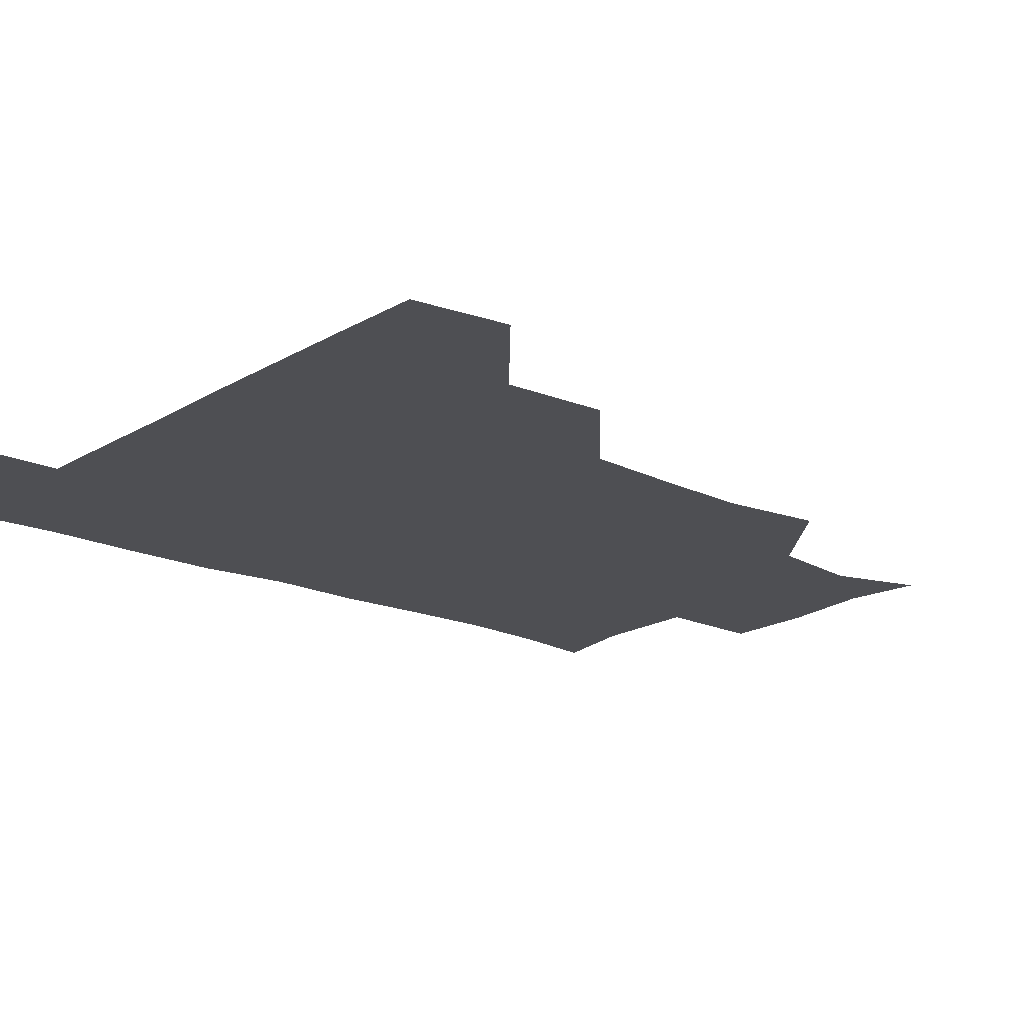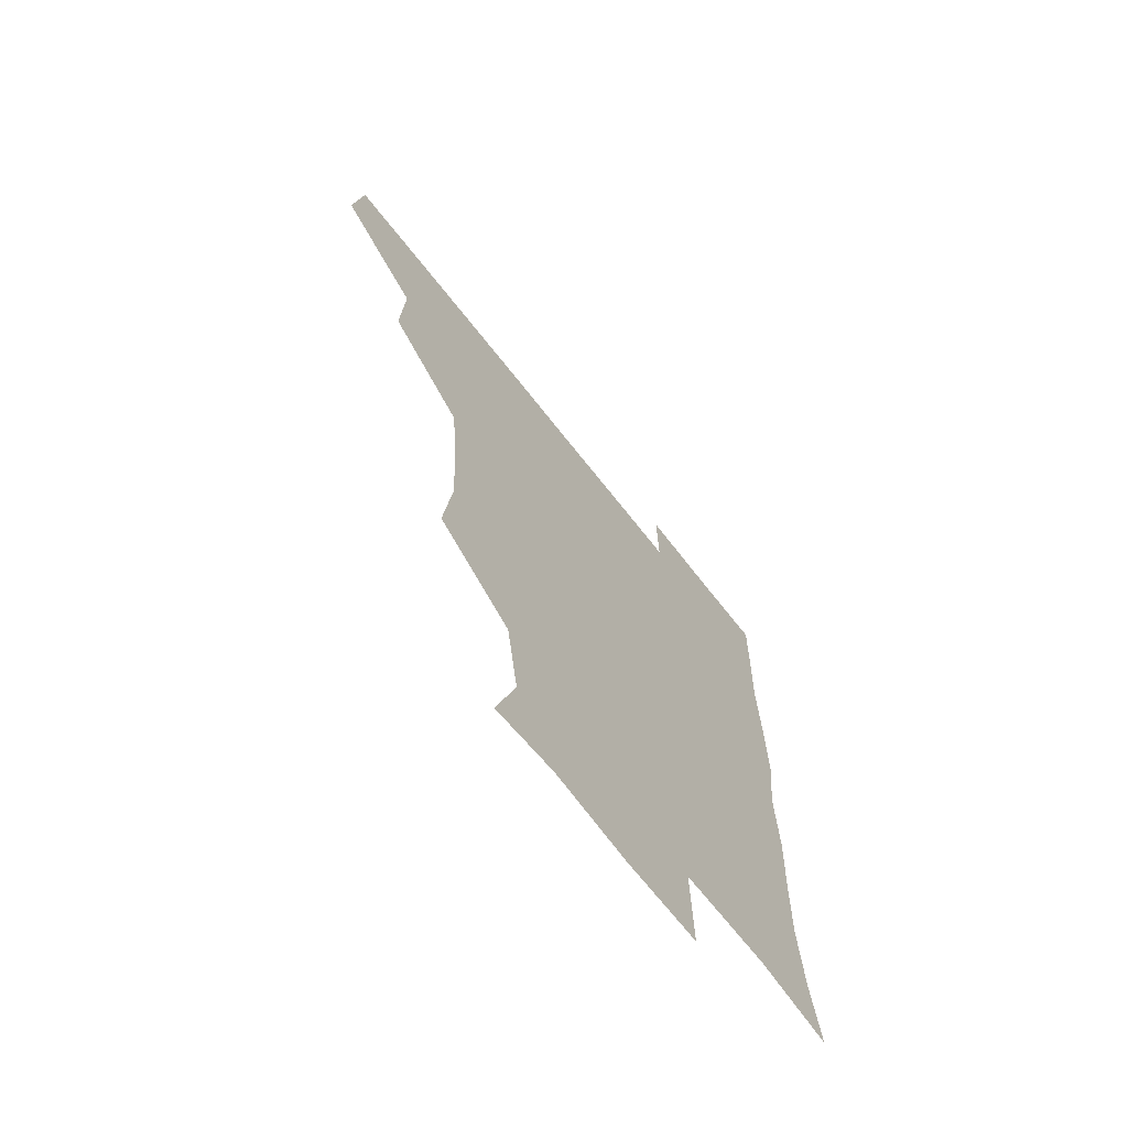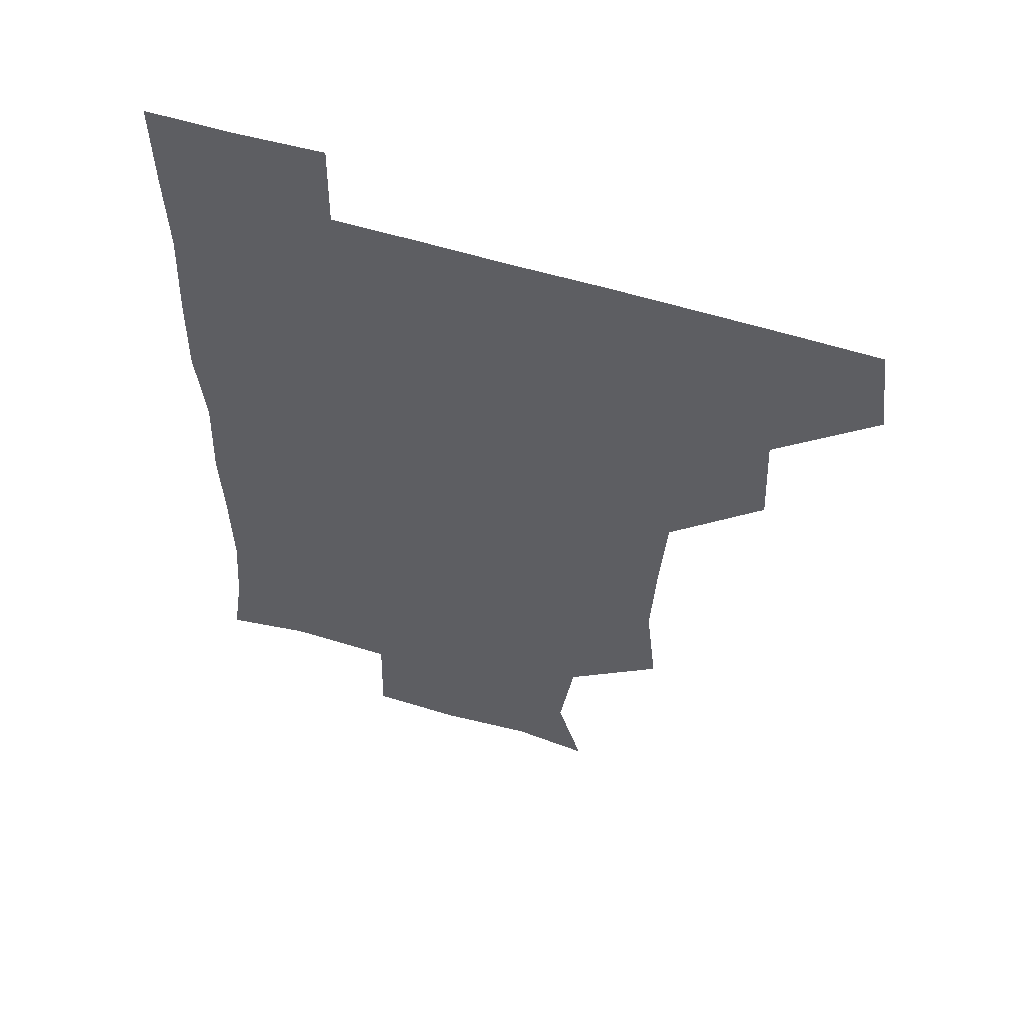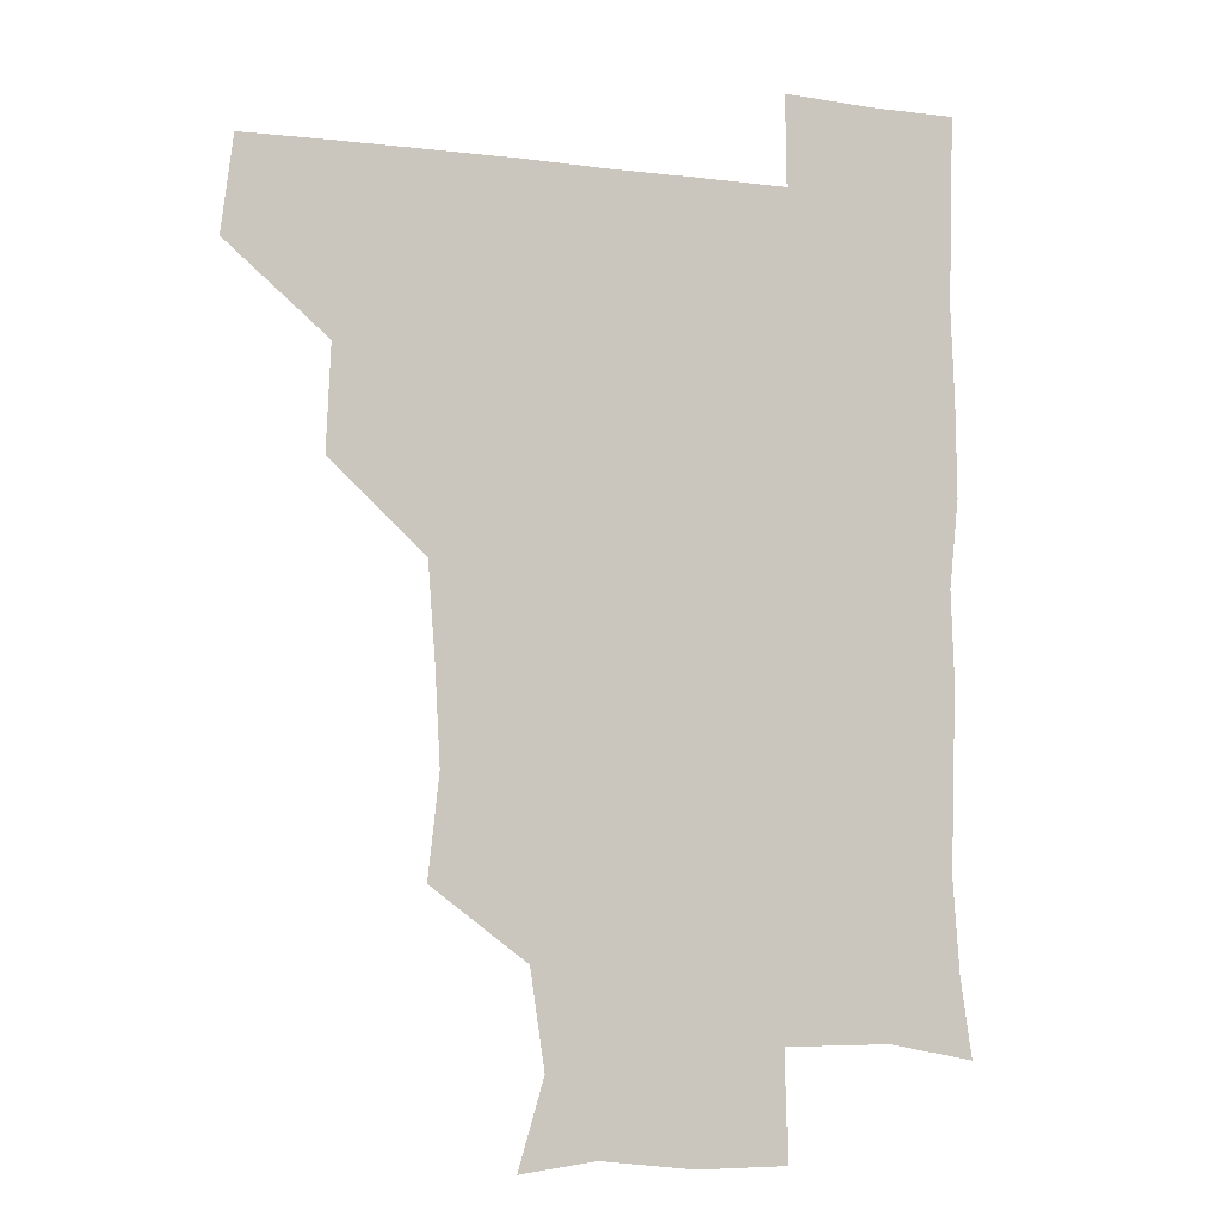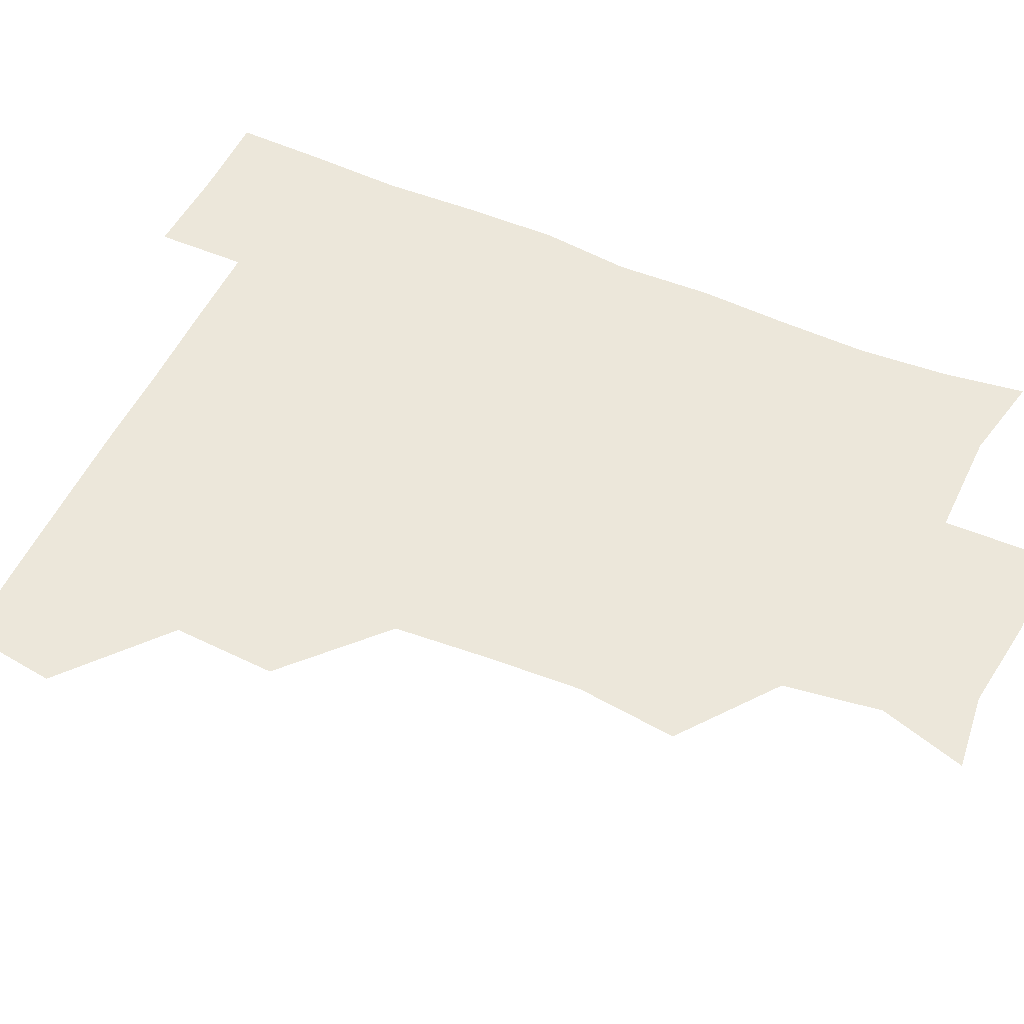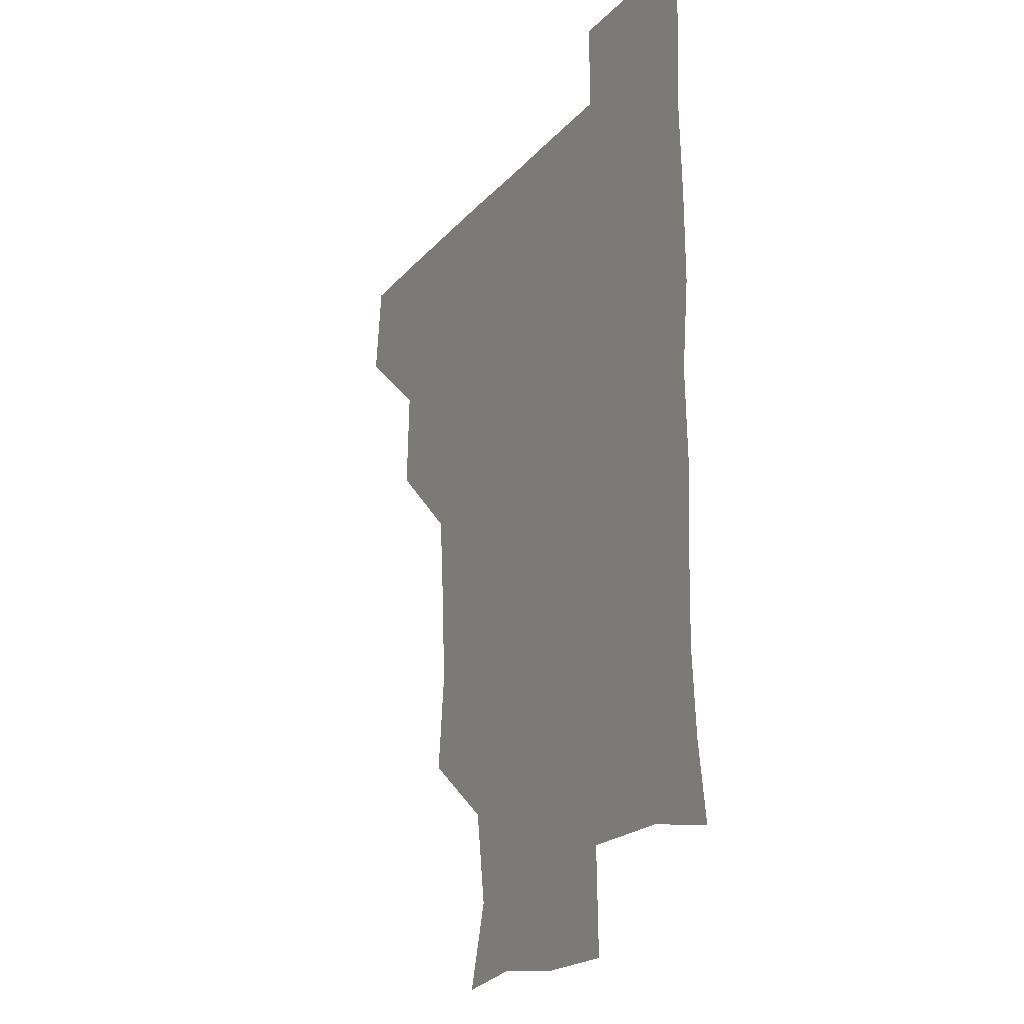
<metadata>
{"format":"obj","ext":"obj","renderer":"f3d","projection":"perspective","resolution":1024,"background":"white","views":[{"elev":-18.2,"azim":-130.5,"up":"+Z"},{"elev":-69.2,"azim":-51.9,"up":"+Y"},{"elev":56.0,"azim":-162.0,"up":"+Y"},{"elev":-6.0,"azim":-21.6,"up":"+Y"},{"elev":53.0,"azim":-64.8,"up":"+Z"},{"elev":-20.0,"azim":61.9,"up":"+Y"}]}
</metadata>
<code>
v 478.8 448.8 0
v 482.7 480.2 0
v 511.2 386.3 0
v 512.7 420.5 0
v 512.6 451.6 0
v 511.8 480.8 0
v 543.3 261.5 0
v 547 294.9 0
v 545.3 325.5 0
v 542.9 357.6 0
v 541.3 389.6 0
v 542.6 422.4 0
v 542.3 451.6 0
v 541.2 481.1 0
v 571.5 176.8 0
v 580.1 205.7 0
v 575.3 237.7 0
v 574.6 272.5 0
v 574.5 303.5 0
v 573.4 332.6 0
v 572.6 363.1 0
v 572.7 393.8 0
v 572.3 422.7 0
v 572.4 451.5 0
v 570.8 481.3 0
v 597 179.9 0
v 604.6 213 0
v 602.6 243.2 0
v 602.7 275.8 0
v 602.5 304.3 0
v 602 333.8 0
v 601.7 363.6 0
v 601.7 393.9 0
v 601.5 422.3 0
v 601.5 451.7 0
v 601.1 481 0
v 628.3 176.2 0
v 630.8 214.9 0
v 631.3 245.7 0
v 631 274.6 0
v 630.7 305.3 0
v 630.8 334.9 0
v 630.8 364.7 0
v 630.8 394.1 0
v 631 422.6 0
v 631.3 452 0
v 630.8 481.2 0
v 659.1 176.1 0
v 658.2 212 0
v 658.9 245 0
v 659.1 276 0
v 659.4 304.7 0
v 659.2 334.6 0
v 659.5 364.3 0
v 659.6 393.9 0
v 660.1 423 0
v 660.5 452.4 0
v 661.1 481.2 0
v 660.7 511.6 0
v 694.1 212.1 0
v 688.2 243.6 0
v 686.8 273.8 0
v 686.3 304.7 0
v 688.1 332.3 0
v 687.7 363.1 0
v 688.3 392.9 0
v 688.5 422.6 0
v 689 452.5 0
v 689.8 481.3 0
v 691 510.4 0
v 723.3 206.4 0
v 719.3 233.4 0
v 717.2 262.9 0
v 717.8 293.1 0
v 719 323 0
v 717.8 355.3 0
v 720.9 385 0
v 720.4 415.9 0
v 719 448.8 0
v 720.1 480 0
v 720.6 510.5 0
f 4 5 1
f 1 5 2
f 5 6 2
f 10 11 3
f 3 11 4
f 11 12 4
f 4 12 5
f 12 13 5
f 5 13 6
f 13 14 6
f 17 18 7
f 7 18 8
f 18 19 8
f 8 19 9
f 19 20 9
f 9 20 10
f 20 21 10
f 10 21 11
f 21 22 11
f 11 22 12
f 22 23 12
f 12 23 13
f 23 24 13
f 13 24 14
f 24 25 14
f 15 26 16
f 26 27 16
f 16 27 17
f 27 28 17
f 17 28 18
f 28 29 18
f 18 29 19
f 29 30 19
f 19 30 20
f 30 31 20
f 20 31 21
f 31 32 21
f 21 32 22
f 32 33 22
f 22 33 23
f 33 34 23
f 23 34 24
f 34 35 24
f 24 35 25
f 35 36 25
f 26 37 27
f 37 38 27
f 27 38 28
f 38 39 28
f 28 39 29
f 39 40 29
f 29 40 30
f 40 41 30
f 30 41 31
f 41 42 31
f 31 42 32
f 42 43 32
f 32 43 33
f 43 44 33
f 33 44 34
f 44 45 34
f 34 45 35
f 45 46 35
f 35 46 36
f 46 47 36
f 37 48 38
f 48 49 38
f 38 49 39
f 49 50 39
f 39 50 40
f 50 51 40
f 40 51 41
f 51 52 41
f 41 52 42
f 52 53 42
f 42 53 43
f 53 54 43
f 43 54 44
f 54 55 44
f 44 55 45
f 55 56 45
f 45 56 46
f 56 57 46
f 46 57 47
f 57 58 47
f 49 60 50
f 60 61 50
f 50 61 51
f 61 62 51
f 51 62 52
f 62 63 52
f 52 63 53
f 63 64 53
f 53 64 54
f 64 65 54
f 54 65 55
f 65 66 55
f 55 66 56
f 66 67 56
f 56 67 57
f 67 68 57
f 57 68 58
f 68 69 58
f 58 69 59
f 69 70 59
f 60 71 61
f 71 72 61
f 61 72 62
f 72 73 62
f 62 73 63
f 73 74 63
f 63 74 64
f 74 75 64
f 64 75 65
f 75 76 65
f 65 76 66
f 76 77 66
f 66 77 67
f 77 78 67
f 67 78 68
f 78 79 68
f 68 79 69
f 79 80 69
f 69 80 70
f 80 81 70

</code>
